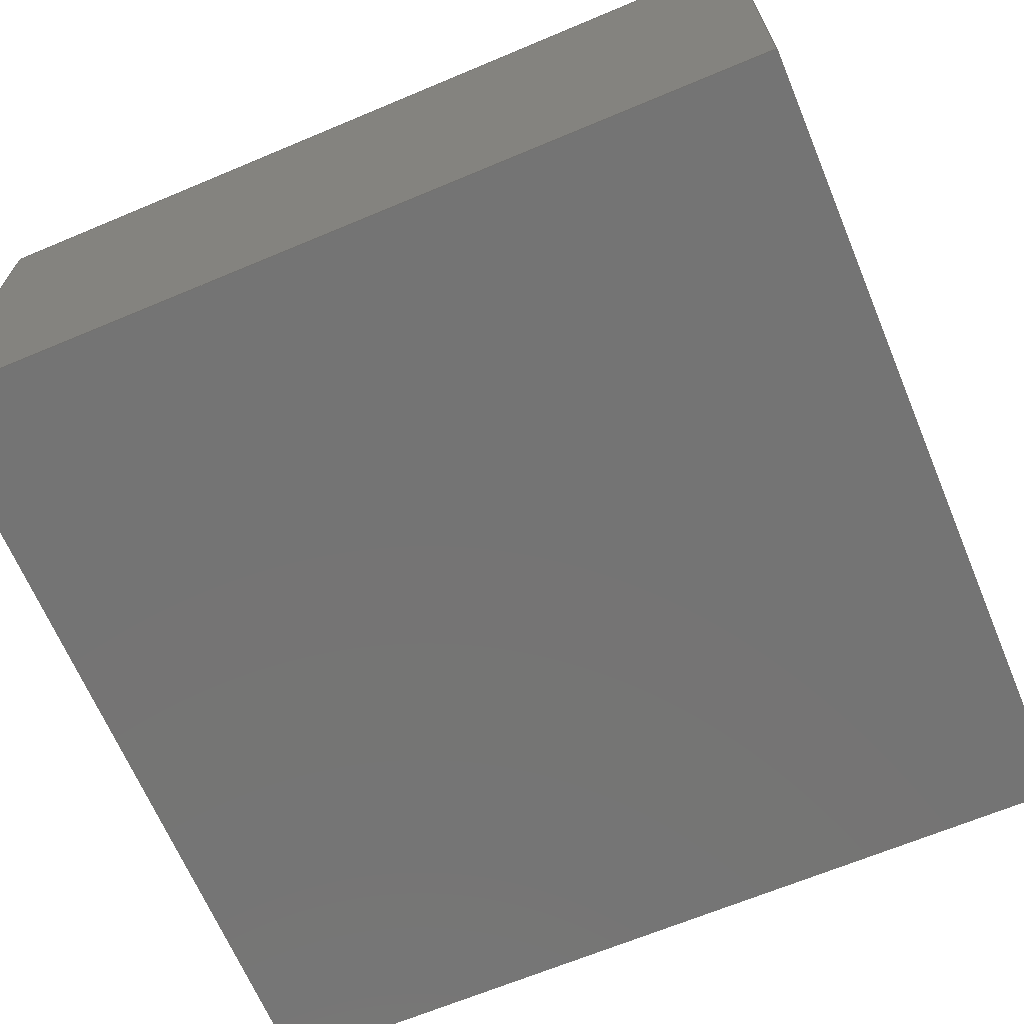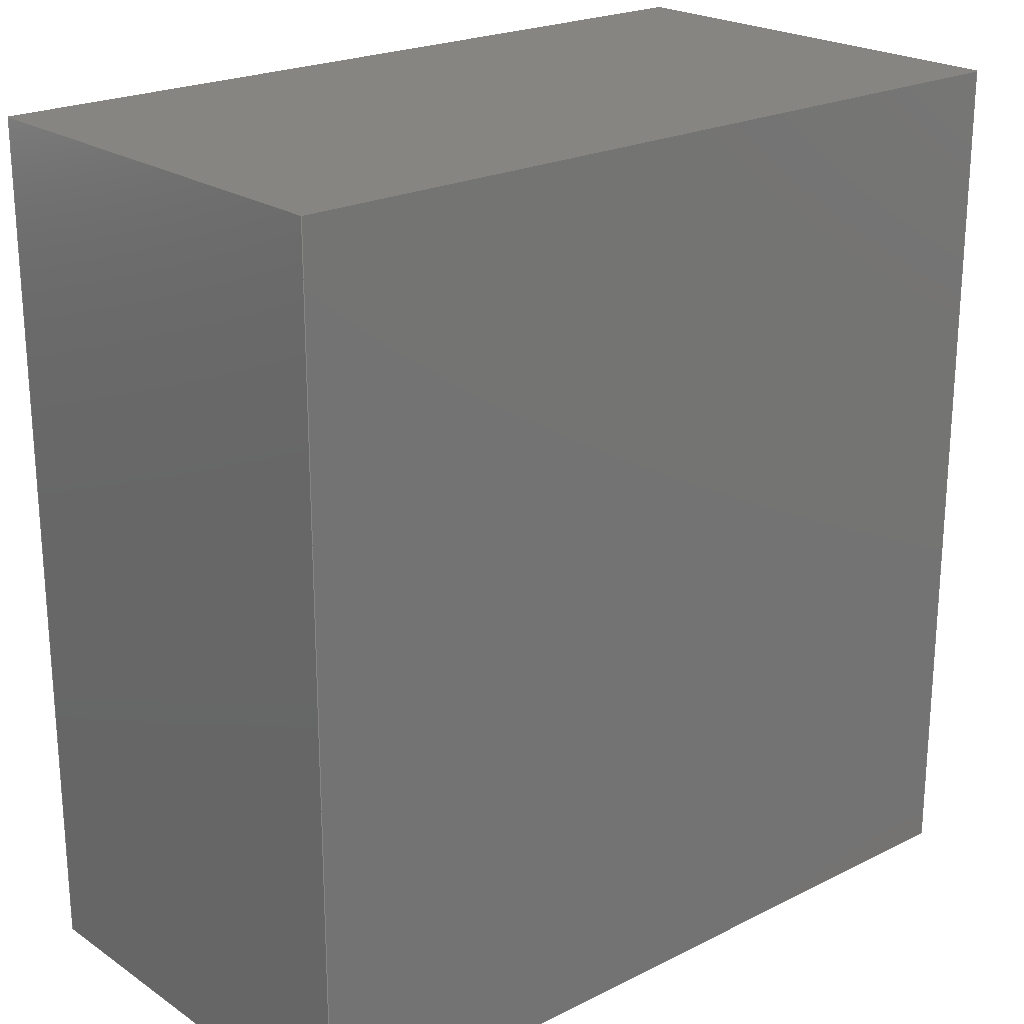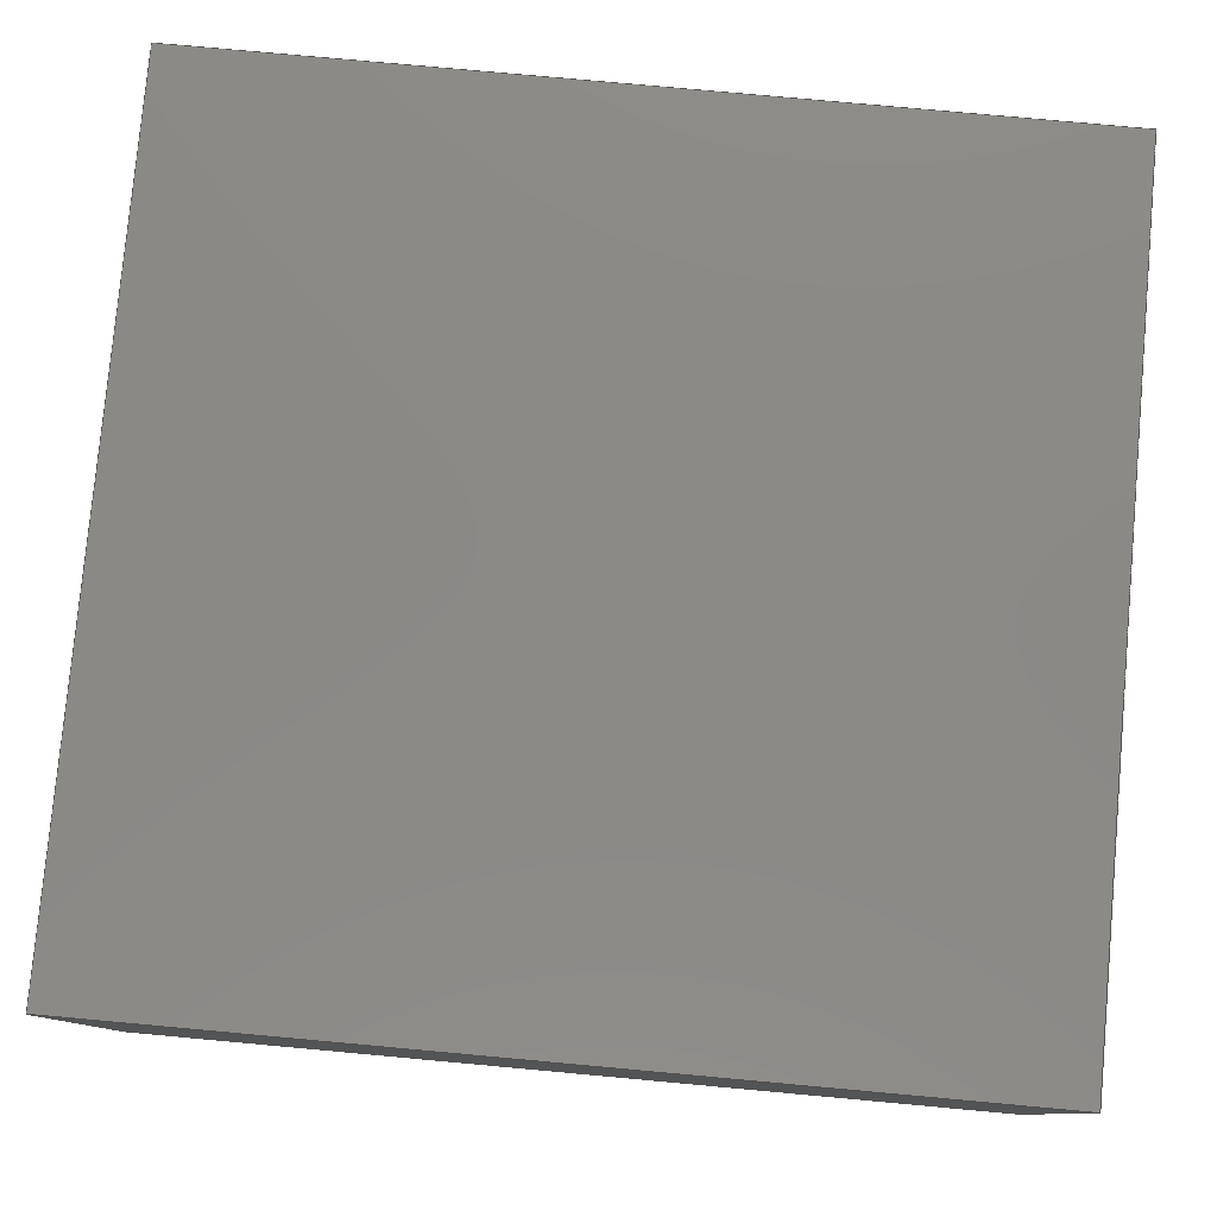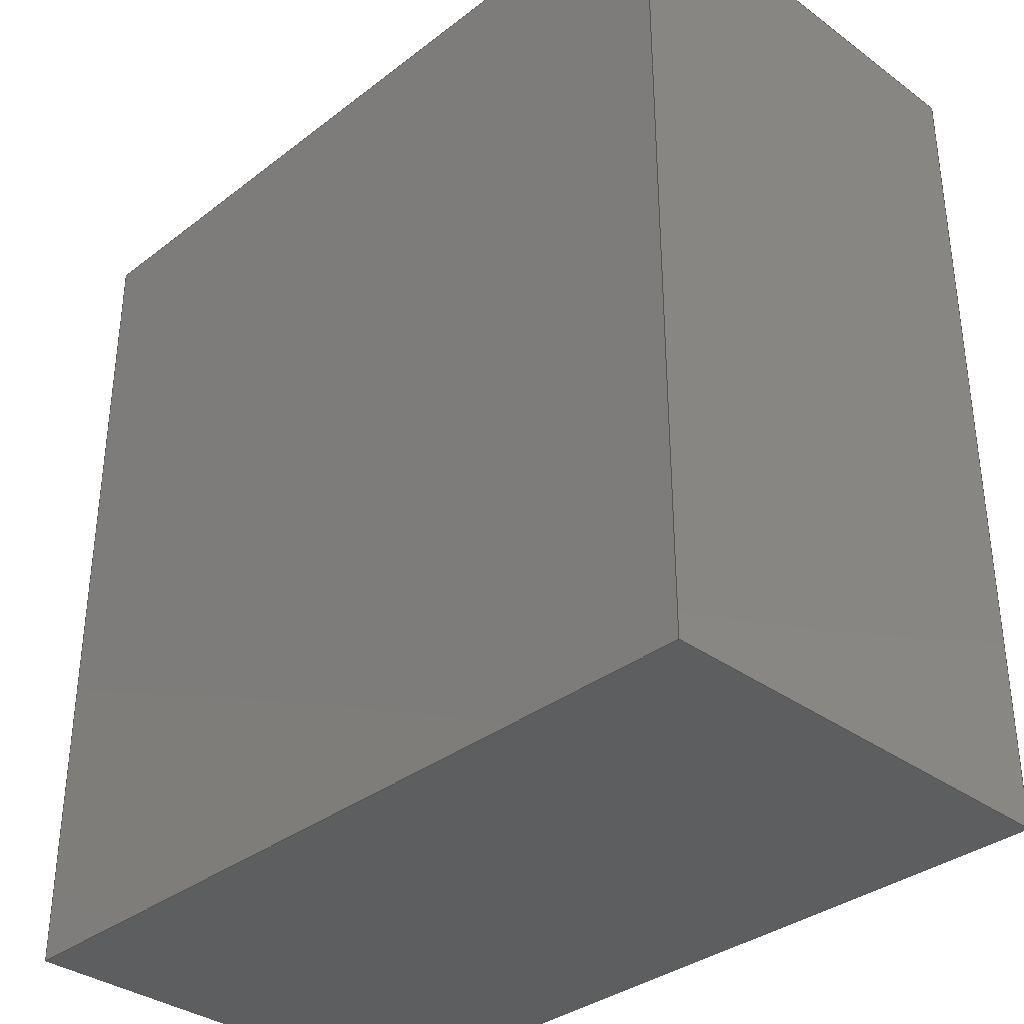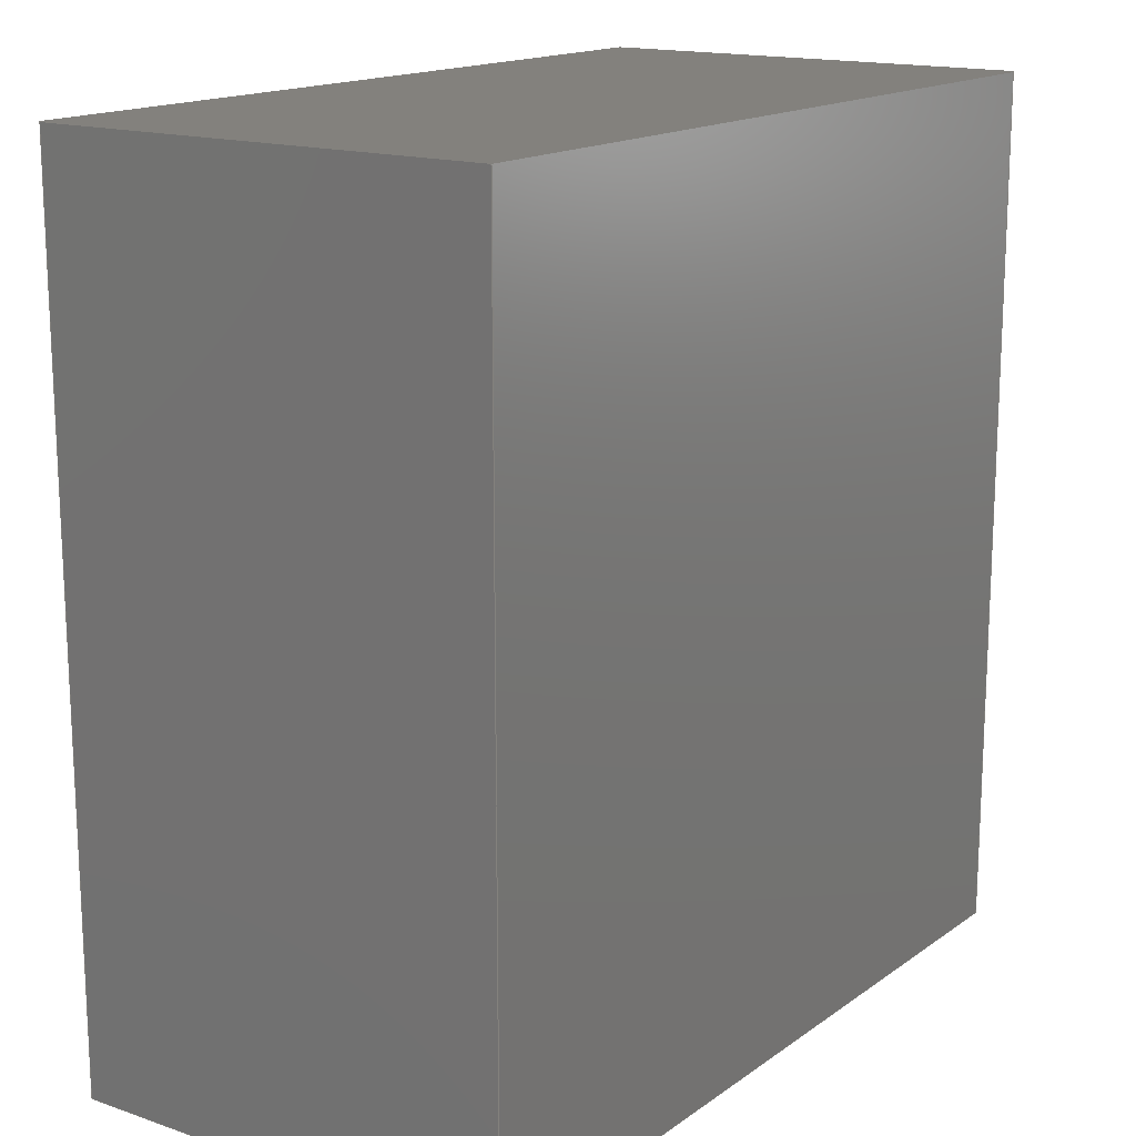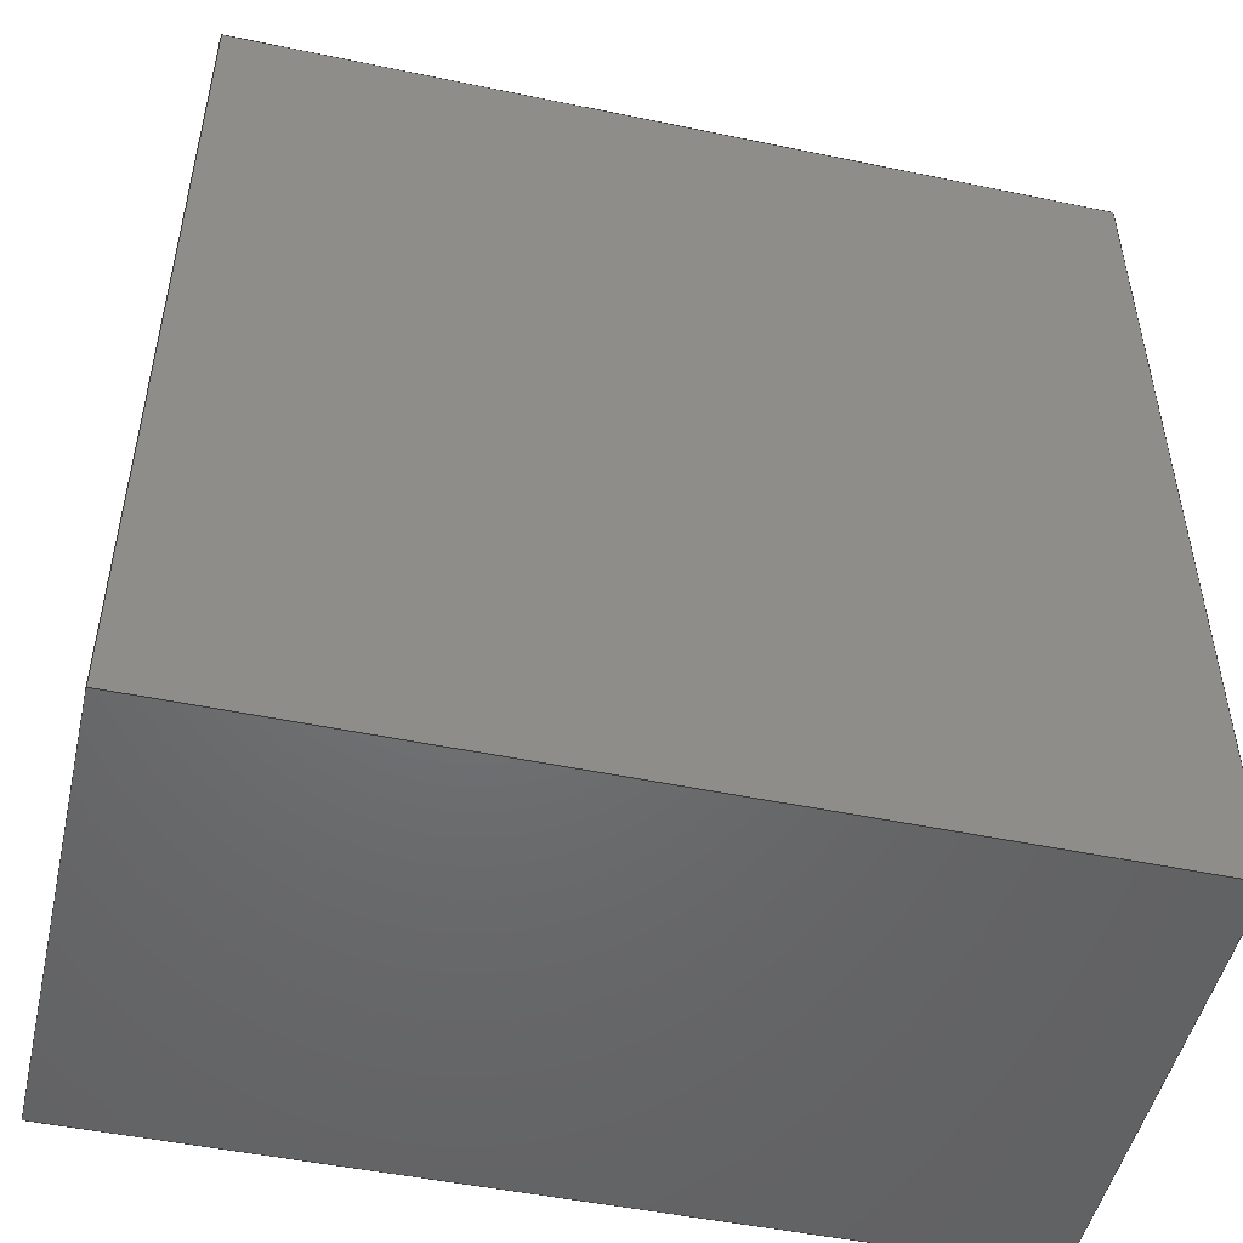
<metadata>
{"format":"iges","ext":"iges","renderer":"f3d","projection":"perspective","resolution":1024,"background":"white","views":[{"elev":-66.7,"azim":-67.2,"up":"+Y"},{"elev":22.2,"azim":139.1,"up":"+Z"},{"elev":79.4,"azim":-84.8,"up":"+Y"},{"elev":-34.6,"azim":45.7,"up":"+Z"},{"elev":15.9,"azim":-54.8,"up":"+Z"},{"elev":-49.4,"azim":167.1,"up":"+Z"}]}
</metadata>
<code>

,,26H1st CAD scratch drawing v1,26H1st CAD scratch drawing v1,7Hunknown,
7Hunknown,32,38,7,99,15,,1,2,2HMM,1,0.08,15H2.019e+07,0.01,
1e+04,8Hjdumitru,7Hunknown,11,0,15H2.019e+07;
     186       1                                                00000000
     186             -71       1       0                               0
     514       2                                                00010000
     514                       1       1                               0
     510       3                                                00010000
     510             -71       1       1                               0
     510       4                                                00010000
     510             -71       1       1                               0
     510       5                                                00010000
     510             -71       1       1                               0
     510       6                                                00010000
     510             -71       1       1                               0
     510       7                                                00010000
     510             -71       1       1                               0
     510       8                                                00010000
     510             -71       1       1                               0
     508       9                                                00010000
     508                       1       1                               0
     508      10                                                00010000
     508                       1       1                               0
     508      11                                                00010000
     508                       1       1                               0
     508      12                                                00010000
     508                       1       1                               0
     508      13                                                00010000
     508                       1       1                               0
     508      14                                                00010000
     508                       1       1                               0
     126      15                                                00010000
     126       0               4       0                               0
     126      19                                                00010000
     126       0               3       0                               0
     126      22                                                00010000
     126       0               4       0                               0
     126      26                                                00010000
     126       0               3       0                               0
     126      29                                                00010000
     126       0               3       0                               0
     126      32                                                00010000
     126       0               3       0                               0
     126      35                                                00010000
     126       0               3       0                               0
     126      38                                                00010000
     126       0               3       0                               0
     126      41                                                00010000
     126       0               3       0                               0
     126      44                                                00010000
     126       0               3       0                               0
     126      47                                                00010000
     126       0               4       0                               0
     126      51                                                00010000
     126       0               4       0                               0
     128      55                                                00010000
     128       0     -71       6       0                               0
     128      61                                                00010000
     128       0     -71       6       0                               0
     128      67                                                00010000
     128       0     -71       6       0                               0
     128      73                                                00010000
     128       0     -71       6       0                               0
     128      79                                                00010000
     128       0     -71       7       0                               0
     128      86                                                00010000
     128       0     -71       7       0                               0
     502      93                                                00010000
     502                       6       1                               0
     504      99                                                00010001
     504                       3       1                               0
     406     102                                                00000000
     406                       1      15                               0
     314     103                                                00000200
     314                       2       0                               0
186,3,1,0,0,1,69;                                                      1
514,6,5,1,7,1,9,1,11,1,13,1,15,1;                                      3
510,53,1,1,17;                                                         5
510,55,1,1,19;                                                         7
510,57,1,1,21;                                                         9
510,59,1,1,23;                                                        11
510,61,1,1,25;                                                        13
510,63,1,1,27;                                                        15
508,4,0,67,1,0,0,0,67,2,1,0,0,67,3,0,0,0,67,4,0,0;                    17
508,4,0,67,5,1,0,0,67,4,1,0,0,67,6,0,0,0,67,7,0,0;                    19
508,4,0,67,8,1,0,0,67,7,1,0,0,67,9,0,0,0,67,10,0,0;                   21
508,4,0,67,11,1,0,0,67,10,1,0,0,67,12,0,0,0,67,2,0,0;                 23
508,4,0,67,12,1,0,0,67,9,1,0,0,67,6,1,0,0,67,3,1,0;                   25
508,4,0,67,11,0,0,0,67,1,1,0,0,67,5,0,0,0,67,8,0,0;                   27
126,1,1,0,0,1,0,0.2622,0.2622,                  29
1.095,1.095,1,1,0,3.07,          29
-2.378,0,3.07,5.953,               29
0.2622,1.095,0,0,0;                          29
126,1,1,0,0,1,0,0,0,0.8,0.8,1,1,0,3.07,              31
-2.378,8,3.07,-2.378,0,0.8,       31
0,0,0;                                                             31
126,1,1,0,0,1,0,-1.095,-1.095,                  33
-0.2622,-0.2622,1,1,8,3.07,      33
5.953,8,3.07,-2.378,               33
-1.095,-0.2622,0,0,0;                        33
126,1,1,0,0,1,0,0,0,0.8,0.8,1,1,0,3.07,              35
5.953,8,3.07,5.953,0,0.8,0,      35
0,0;                                                                35
126,1,1,0,0,1,0,0,0,0.4362,0.4362,1,1,      37
0,7.432,5.953,0,3.07,             37
5.953,0,0.4362,0,0,0;                       37
126,1,1,0,0,1,0,0,0,0.4362,0.4362,1,1,      39
8,7.432,5.953,8,3.07,             39
5.953,0,0.4362,0,0,0;                       39
126,1,1,0,0,1,0,0,0,0.8,0.8,1,1,0,7.432,              41
5.953,8,7.432,5.953,0,0.8,0,      41
0,0;                                                                41
126,1,1,0,0,1,0,0,0,0.8331,0.8331,1,1,      43
0,7.432,-2.378,0,7.432,            43
5.953,0,0.8331,0,0,0;                       43
126,1,1,0,0,1,0,0,0,0.8331,0.8331,1,1,      45
8,7.432,-2.378,8,7.432,            45
5.953,0,0.8331,0,0,0;                       45
126,1,1,0,0,1,0,0,0,0.8,0.8,1,1,0,7.432,              47
-2.378,8,7.432,-2.378,0,0.8,       47
0,0,0;                                                             47
126,1,1,0,0,1,0,0.307,0.307,                  49
0.7432,0.7432,1,1,0,3.07,        49
-2.378,0,7.432,-2.378,              49
0.307,0.7432,0,0,0;                         49
126,1,1,0,0,1,0,0.307,0.307,                  51
0.7432,0.7432,1,1,8,3.07,        51
-2.378,8,7.432,-2.378,              51
0.307,0.7432,0,0,0;                         51
128,1,1,1,1,0,0,1,0,0,-0.001,-0.001,0.8341,                53
0.8341,-0.001,-0.001,0.801,0.801,1,1,1,1,-0.01,        53
3.07,5.963,-0.01,3.07,             53
-2.388,8.01,3.07,5.963,8.01,        53
3.07,-2.388,-0.001,0.8341,          53
-0.001,0.801;                                                         53
128,1,1,1,1,0,0,1,0,0,-0.001,-0.001,0.4372,                55
0.4372,-0.001,-0.001,0.801,0.801,1,1,1,1,-0.01,        55
7.442,5.953,-0.01,3.06,             55
5.953,8.01,7.442,5.953,8.01,         55
3.06,5.953,-0.001,0.4372,           55
-0.001,0.801;                                                         55
128,1,1,1,1,0,0,1,0,0,-0.001,-0.001,0.8341,                57
0.8341,-0.001,-0.001,0.801,0.801,1,1,1,1,-0.01,        57
7.432,-2.388,-0.01,7.432,            57
5.963,8.01,7.432,-2.388,8.01,        57
7.432,5.963,-0.001,0.8341,           57
-0.001,0.801;                                                         57
128,1,1,1,1,0,0,1,0,0,-0.001,-0.001,0.4372,                59
0.4372,-0.001,-0.001,0.801,0.801,1,1,1,1,-0.01,        59
3.06,-2.378,-0.01,7.442,            59
-2.378,8.01,3.06,-2.378,8.01,       59
7.442,-2.378,-0.001,0.4372,          59
-0.001,0.801;                                                         59
128,1,1,1,1,0,0,1,0,0,-0.4176,-0.4176,          61
0.4176,0.4176,-0.2191,               61
-0.2191,0.2191,0.2191,1,1,1,      61
1,8,3.06,5.963,8,3.06,          61
-2.388,8,7.442,5.963,8,            61
7.442,-2.388,-0.4176,                61
0.4176,-0.2191,0.2191;               61
128,1,1,1,1,0,0,1,0,0,-0.2191,-0.2191,          63
0.2191,0.2191,-0.4176,               63
-0.4176,0.4176,0.4176,1,1,1,      63
1,0,7.442,-2.388,0,3.06,         63
-2.388,0,7.442,5.963,0,            63
3.06,5.963,-0.2191,                 63
0.2191,-0.4176,0.4176;               63
502,8,0,3.07,-2.378,0,3.07,      65
5.953,8,3.07,-2.378,8,            65
3.07,5.953,0,7.432,                65
5.953,8,7.432,5.953,0,             65
7.432,-2.378,8,7.432,               65
-2.378;                                                    65
504,12,29,65,1,65,2,31,65,1,65,3,33,65,4,65,3,35,65,2,65,4,37,        67
65,5,65,2,39,65,6,65,4,41,65,5,65,6,43,65,7,65,5,45,65,8,65,6,        67
47,65,7,65,8,49,65,1,65,7,51,65,3,65,8;                               67
406,1,5HBody1;                                                        69
314,62.75,62.75,62.75,13HSteel       71
- Satin;                                                              71
S      1G      3D     72P    104
</code>
